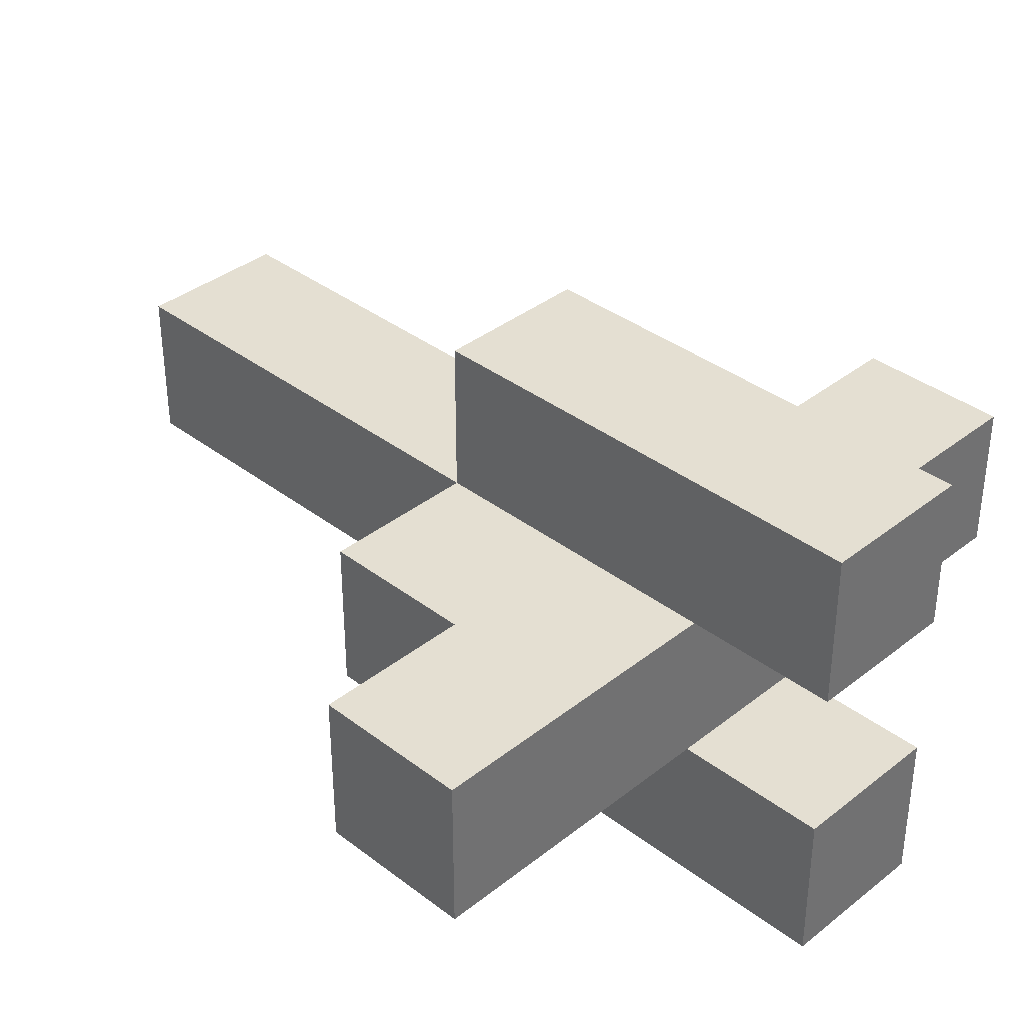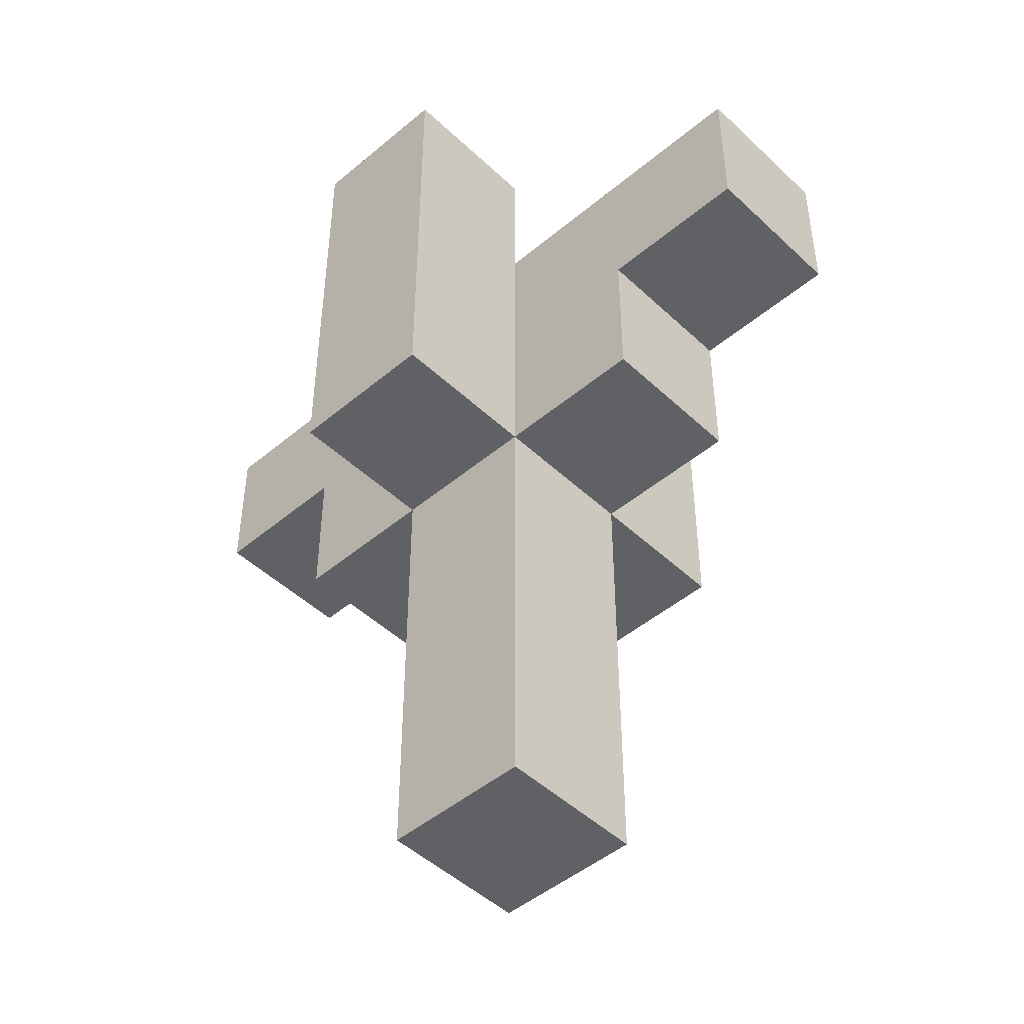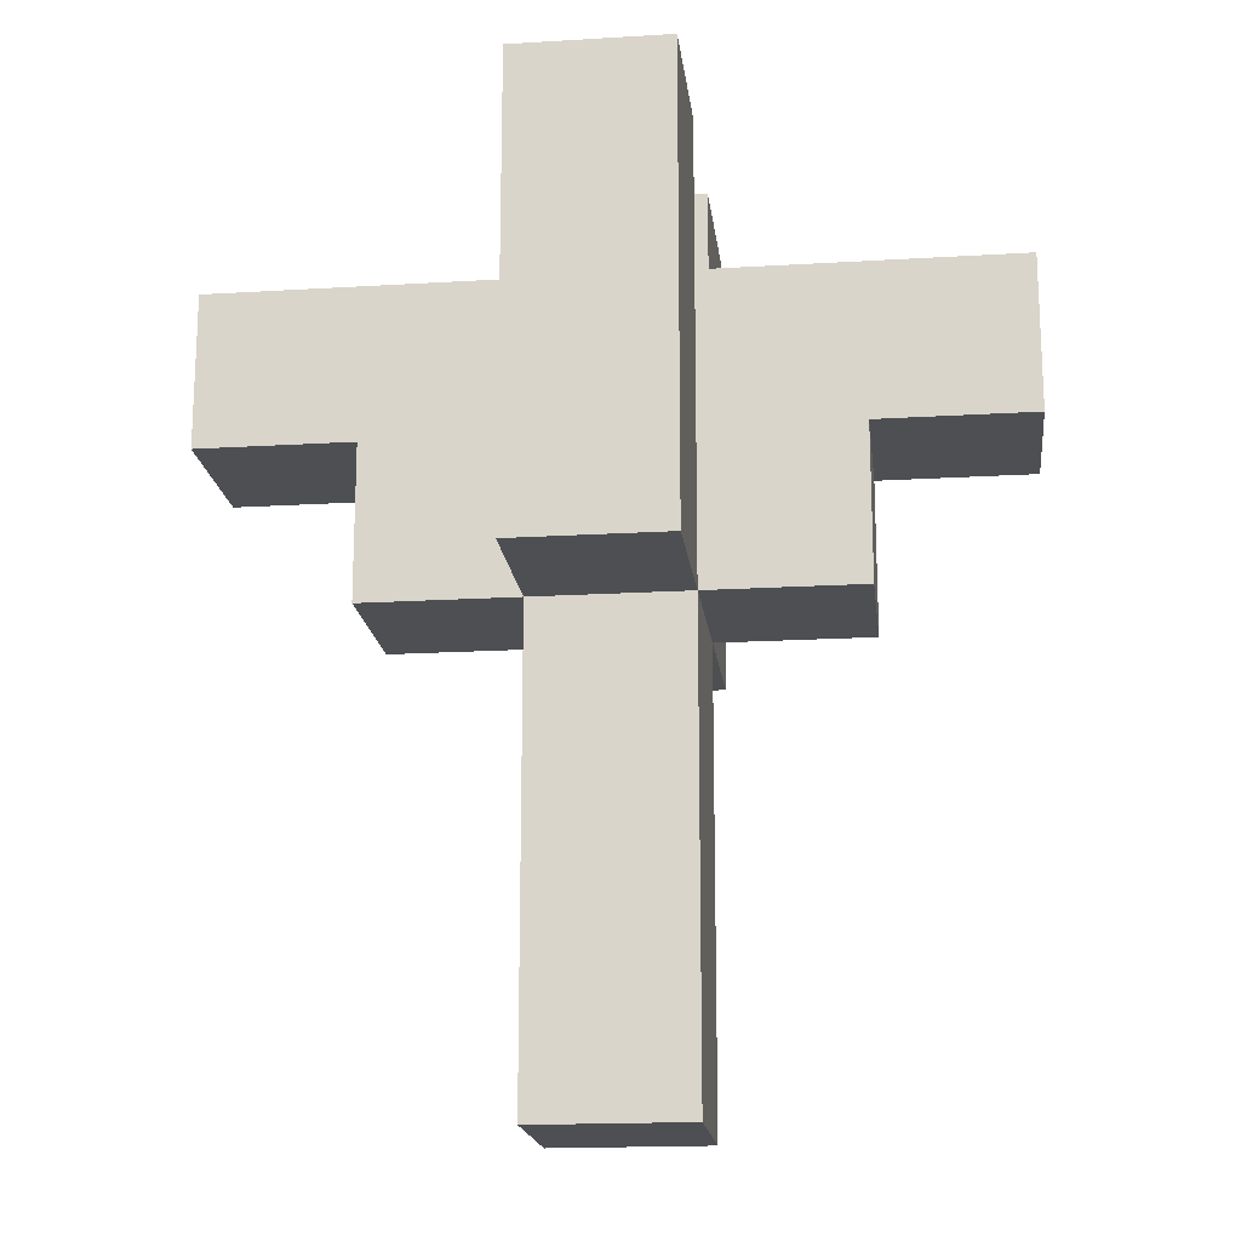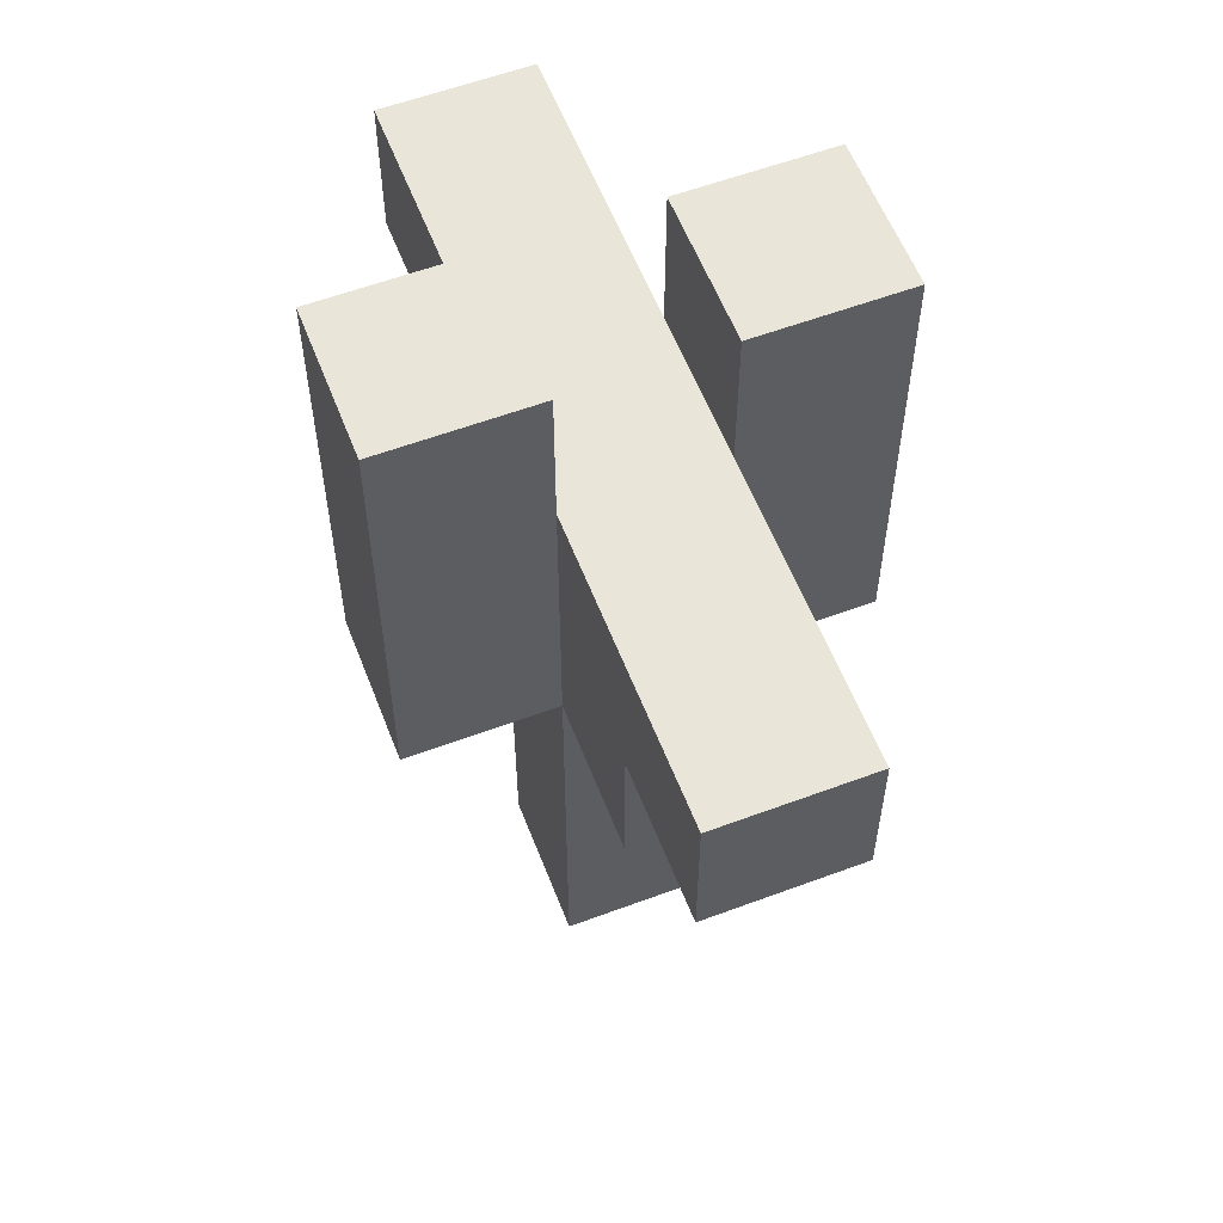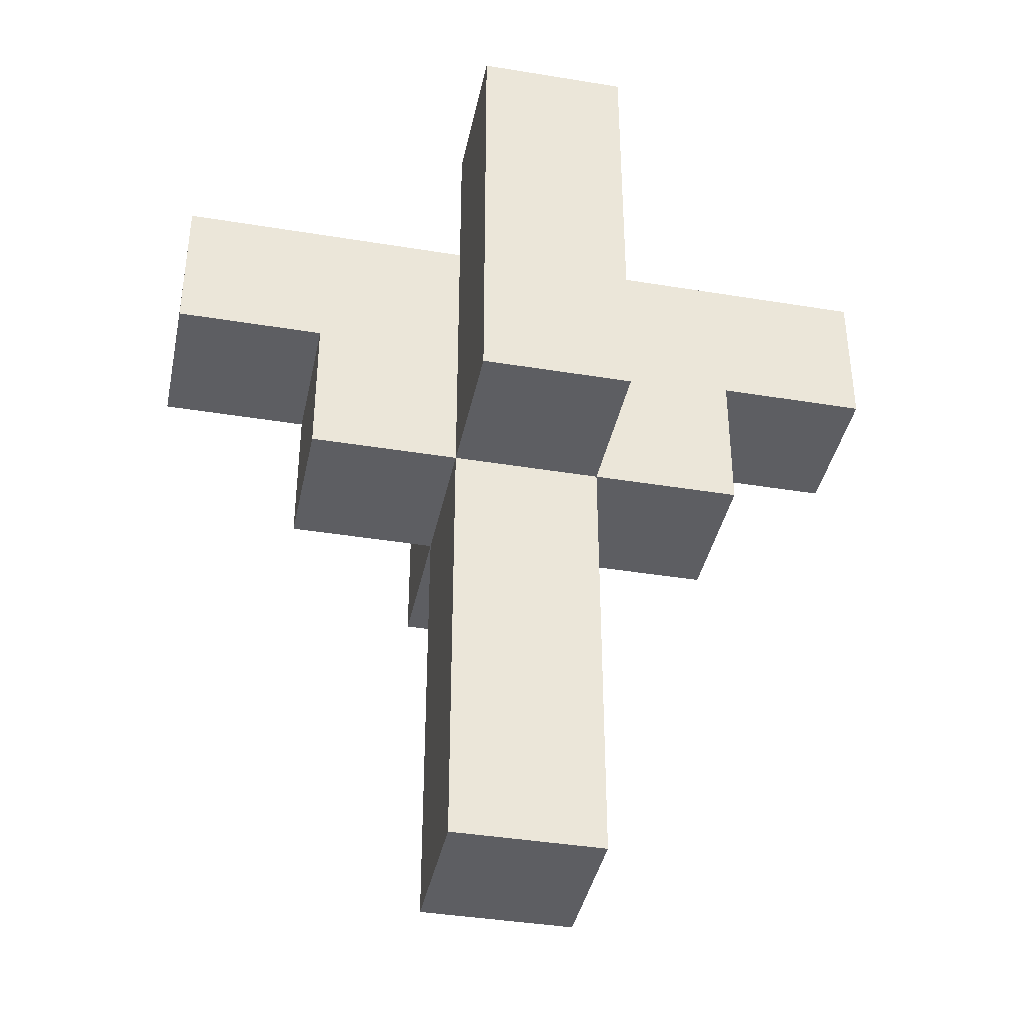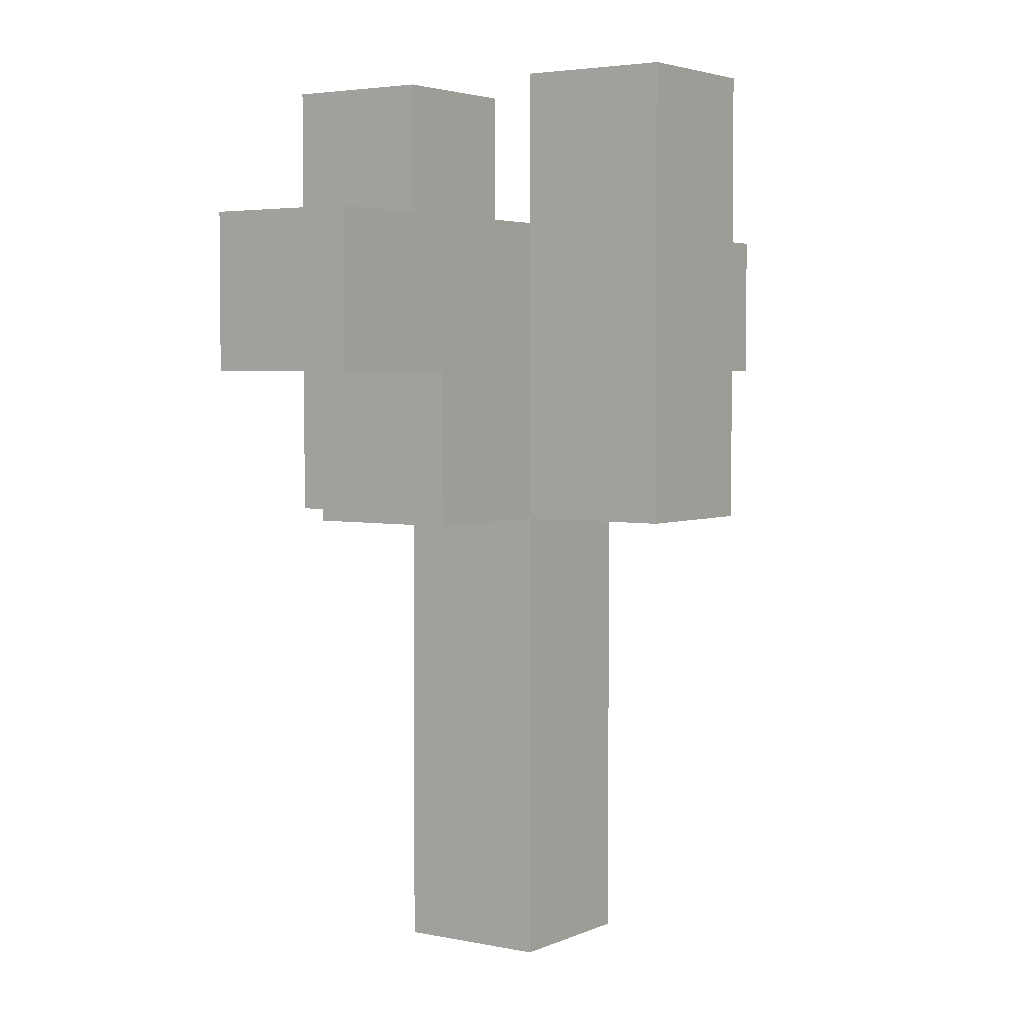
<metadata>
{"format":"obj","ext":"obj","renderer":"f3d","projection":"perspective","resolution":1024,"background":"white","views":[{"elev":36.9,"azim":-45.5,"up":"+Y"},{"elev":-47.4,"azim":-136.6,"up":"+Z"},{"elev":-18.0,"azim":-173.3,"up":"+Z"},{"elev":58.1,"azim":68.9,"up":"+Z"},{"elev":-39.4,"azim":-11.6,"up":"+Z"},{"elev":3.5,"azim":124.9,"up":"+Z"}]}
</metadata>
<code>
o
v 3.725e-08 0.4 0.4
v 3.725e-08 0.4 0.3
v 3.725e-08 0.5 0.4
v 3.725e-08 0.5 0.3
v 0.1 0.4 0.3
v 0.1 0.4 0.2
v 0.1 0.5 0.3
v 0.1 0.5 0.2
v 0.2 0.3 0.5
v 0.2 0.3 0.2
v 0.2 0.4 0.5
v 0.2 0.4 0.4
v 0.2 0.4 0.3
v 0.2 0.4 0.2
v 0.2 0.4 -0.1
v 0.2 0.5 0.5
v 0.2 0.5 0.4
v 0.2 0.5 0.3
v 0.2 0.5 0.2
v 0.2 0.5 -0.1
v 0.2 0.6 0.5
v 0.2 0.6 0.2
v 0.3 0.3 0.5
v 0.3 0.3 0.2
v 0.3 0.4 0.5
v 0.3 0.4 0.4
v 0.3 0.4 0.3
v 0.3 0.4 0.2
v 0.3 0.4 -0.1
v 0.3 0.5 0.5
v 0.3 0.5 0.4
v 0.3 0.5 0.3
v 0.3 0.5 0.2
v 0.3 0.5 -0.1
v 0.3 0.6 0.5
v 0.3 0.6 0.2
v 0.4 0.4 0.3
v 0.4 0.4 0.2
v 0.4 0.5 0.3
v 0.4 0.5 0.2
v 0.5 0.4 0.4
v 0.5 0.4 0.3
v 0.5 0.5 0.4
v 0.5 0.5 0.3
v 0.2 0.3 0.5
v 0.2 0.4 0.5
v 0.2 0.5 0.5
v 0.2 0.6 0.5
v 0.3 0.3 0.5
v 0.3 0.4 0.5
v 0.3 0.5 0.5
v 0.3 0.6 0.5
v 3.725e-08 0.4 0.4
v 3.725e-08 0.5 0.4
v 0.1 0.4 0.4
v 0.1 0.5 0.4
v 0.2 0.4 0.4
v 0.2 0.5 0.4
v 0.3 0.4 0.4
v 0.3 0.5 0.4
v 0.4 0.4 0.4
v 0.4 0.5 0.4
v 0.5 0.4 0.4
v 0.5 0.5 0.4
v 3.725e-08 0.4 0.3
v 3.725e-08 0.5 0.3
v 0.1 0.4 0.3
v 0.1 0.5 0.3
v 0.4 0.4 0.3
v 0.4 0.5 0.3
v 0.5 0.4 0.3
v 0.5 0.5 0.3
v 0.1 0.4 0.2
v 0.1 0.5 0.2
v 0.2 0.3 0.2
v 0.2 0.4 0.2
v 0.2 0.5 0.2
v 0.2 0.6 0.2
v 0.3 0.3 0.2
v 0.3 0.4 0.2
v 0.3 0.5 0.2
v 0.3 0.6 0.2
v 0.4 0.4 0.2
v 0.4 0.5 0.2
v 0.2 0.4 -0.1
v 0.2 0.5 -0.1
v 0.3 0.4 -0.1
v 0.3 0.5 -0.1
v 0.2 0.3 0.5
v 0.3 0.3 0.5
v 0.2 0.3 0.2
v 0.3 0.3 0.2
v 3.725e-08 0.4 0.4
v 0.1 0.4 0.4
v 0.2 0.4 0.4
v 0.3 0.4 0.4
v 0.4 0.4 0.4
v 0.5 0.4 0.4
v 3.725e-08 0.4 0.3
v 0.1 0.4 0.3
v 0.2 0.4 0.3
v 0.3 0.4 0.3
v 0.4 0.4 0.3
v 0.5 0.4 0.3
v 0.1 0.4 0.2
v 0.2 0.4 0.2
v 0.3 0.4 0.2
v 0.4 0.4 0.2
v 0.2 0.4 -0.1
v 0.3 0.4 -0.1
v 0.2 0.5 0.5
v 0.3 0.5 0.5
v 0.2 0.5 0.4
v 0.3 0.5 0.4
v 0.2 0.4 0.5
v 0.3 0.4 0.5
v 0.2 0.4 0.4
v 0.3 0.4 0.4
v 3.725e-08 0.5 0.4
v 0.1 0.5 0.4
v 0.2 0.5 0.4
v 0.3 0.5 0.4
v 0.4 0.5 0.4
v 0.5 0.5 0.4
v 3.725e-08 0.5 0.3
v 0.1 0.5 0.3
v 0.2 0.5 0.3
v 0.3 0.5 0.3
v 0.4 0.5 0.3
v 0.5 0.5 0.3
v 0.1 0.5 0.2
v 0.2 0.5 0.2
v 0.3 0.5 0.2
v 0.4 0.5 0.2
v 0.2 0.5 -0.1
v 0.3 0.5 -0.1
v 0.2 0.6 0.5
v 0.3 0.6 0.5
v 0.2 0.6 0.2
v 0.3 0.6 0.2
f 3 2 1
f 4 2 3
f 7 6 5
f 8 6 7
f 11 10 9
f 12 10 11
f 13 10 12
f 14 10 13
f 19 15 14
f 20 15 19
f 21 18 17
f 21 17 16
f 21 19 18
f 22 19 21
f 23 24 25
f 25 24 26
f 26 24 27
f 27 24 28
f 28 29 33
f 33 29 34
f 31 32 35
f 30 31 35
f 32 33 35
f 35 33 36
f 37 38 39
f 39 38 40
f 41 42 43
f 43 42 44
f 49 46 45
f 50 46 49
f 51 48 47
f 52 48 51
f 55 54 53
f 56 54 55
f 57 56 55
f 58 56 57
f 59 58 57
f 60 58 59
f 61 60 59
f 62 60 61
f 63 62 61
f 64 62 63
f 65 66 67
f 67 66 68
f 69 70 71
f 71 70 72
f 73 74 76
f 76 74 77
f 75 76 79
f 79 76 80
f 77 78 81
f 81 78 82
f 80 81 83
f 83 81 84
f 85 86 87
f 87 86 88
f 91 90 89
f 92 90 91
f 99 94 93
f 100 95 94
f 100 94 99
f 101 95 100
f 102 97 96
f 103 98 97
f 103 97 102
f 104 98 103
f 105 101 100
f 106 101 105
f 107 103 102
f 108 103 107
f 109 107 106
f 110 107 109
f 113 112 111
f 114 112 113
f 115 116 117
f 117 116 118
f 119 120 125
f 120 121 126
f 125 120 126
f 126 121 127
f 122 123 128
f 123 124 129
f 128 123 129
f 129 124 130
f 126 127 131
f 131 127 132
f 128 129 133
f 133 129 134
f 132 133 135
f 135 133 136
f 137 138 139
f 139 138 140

</code>
